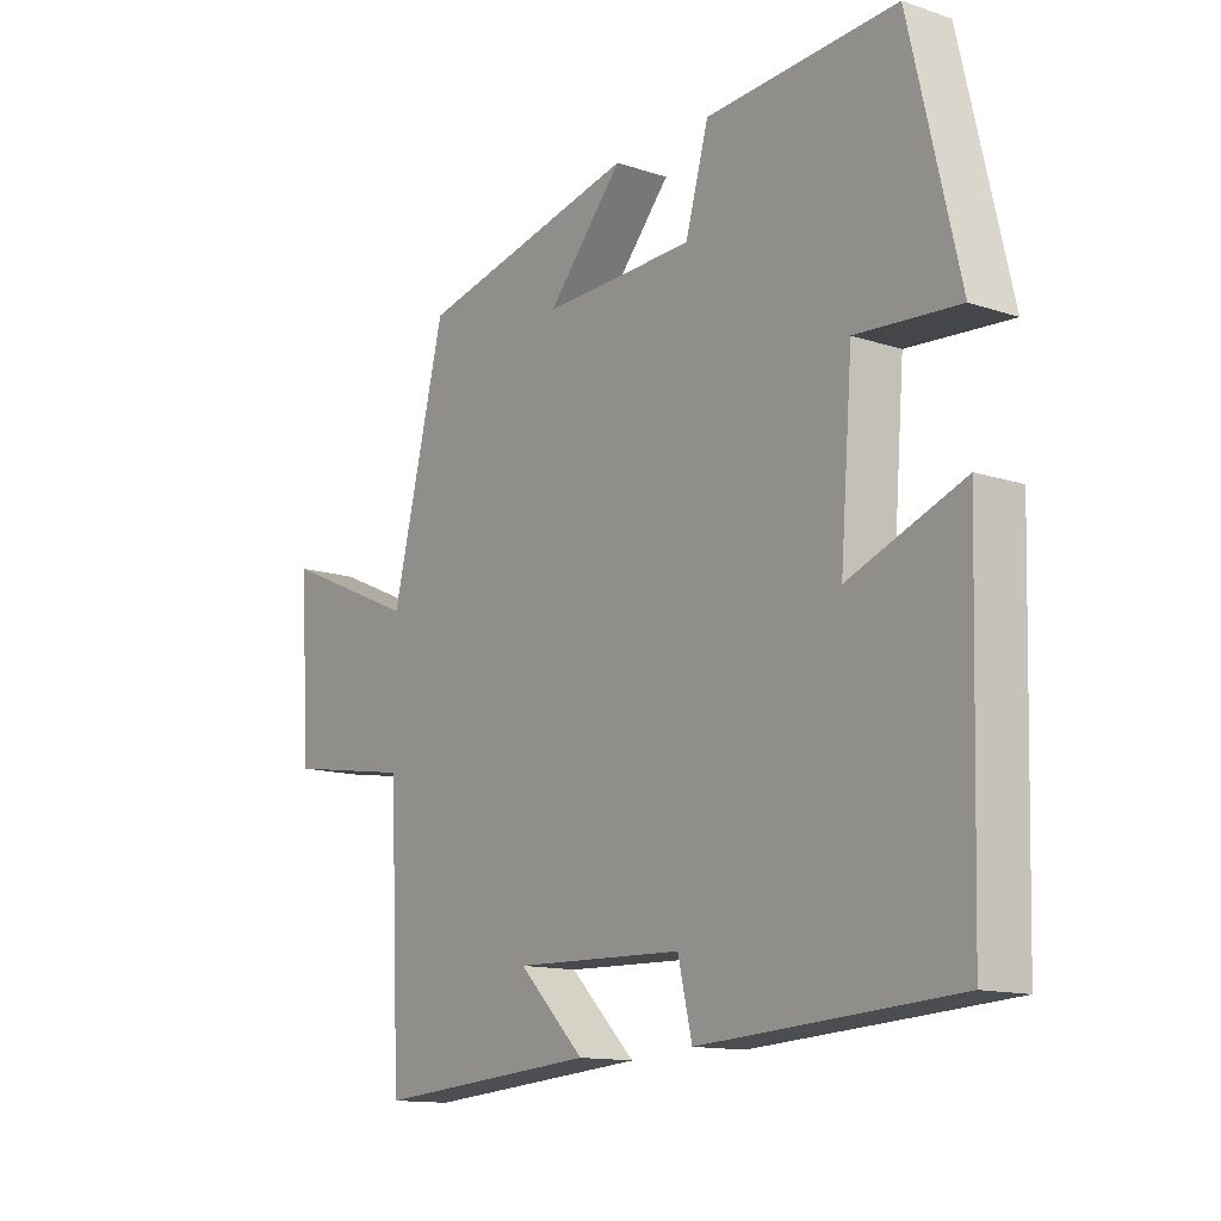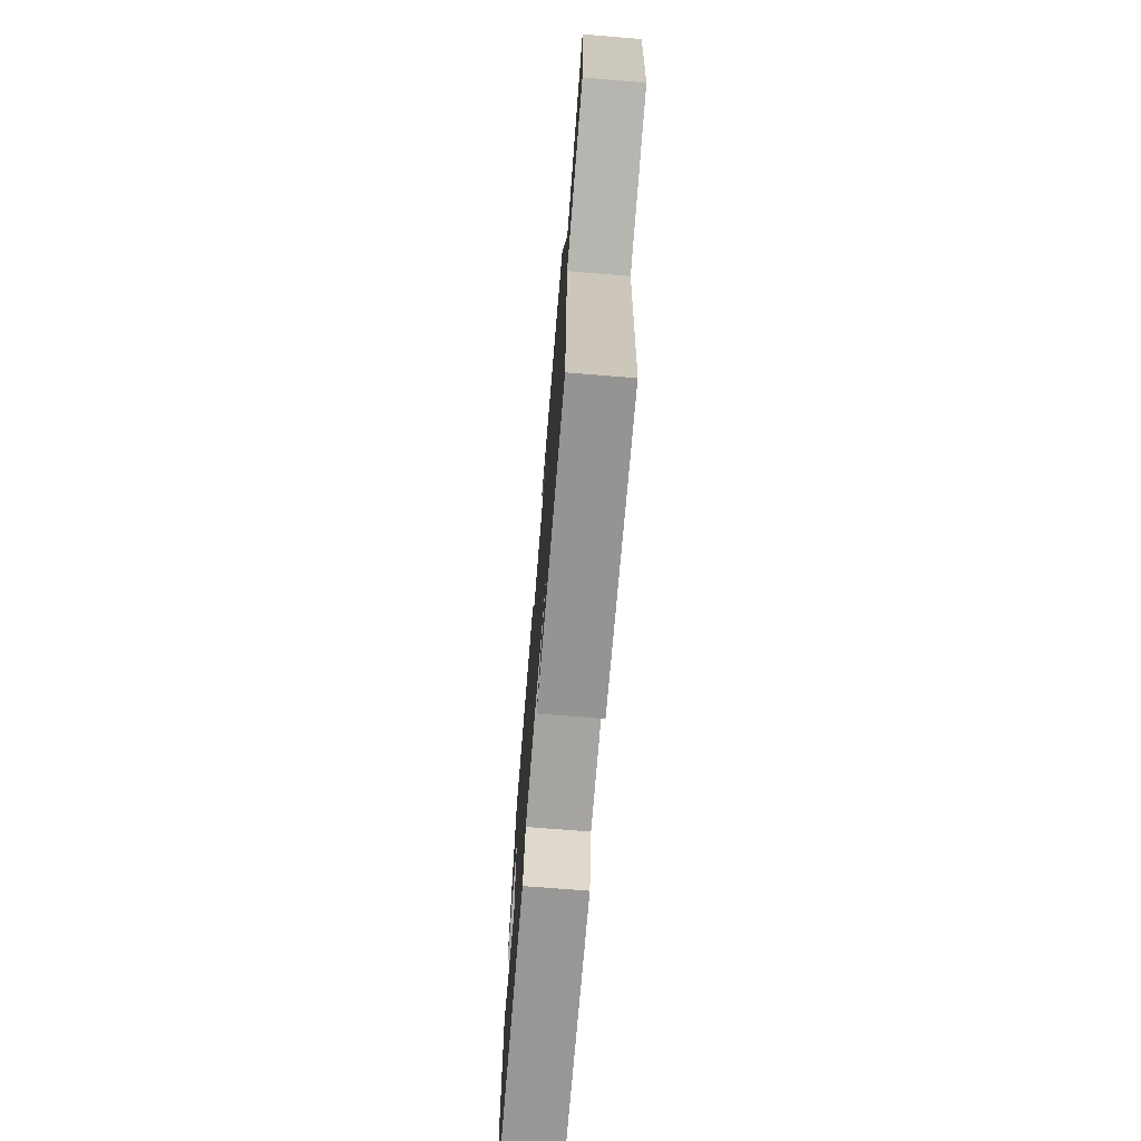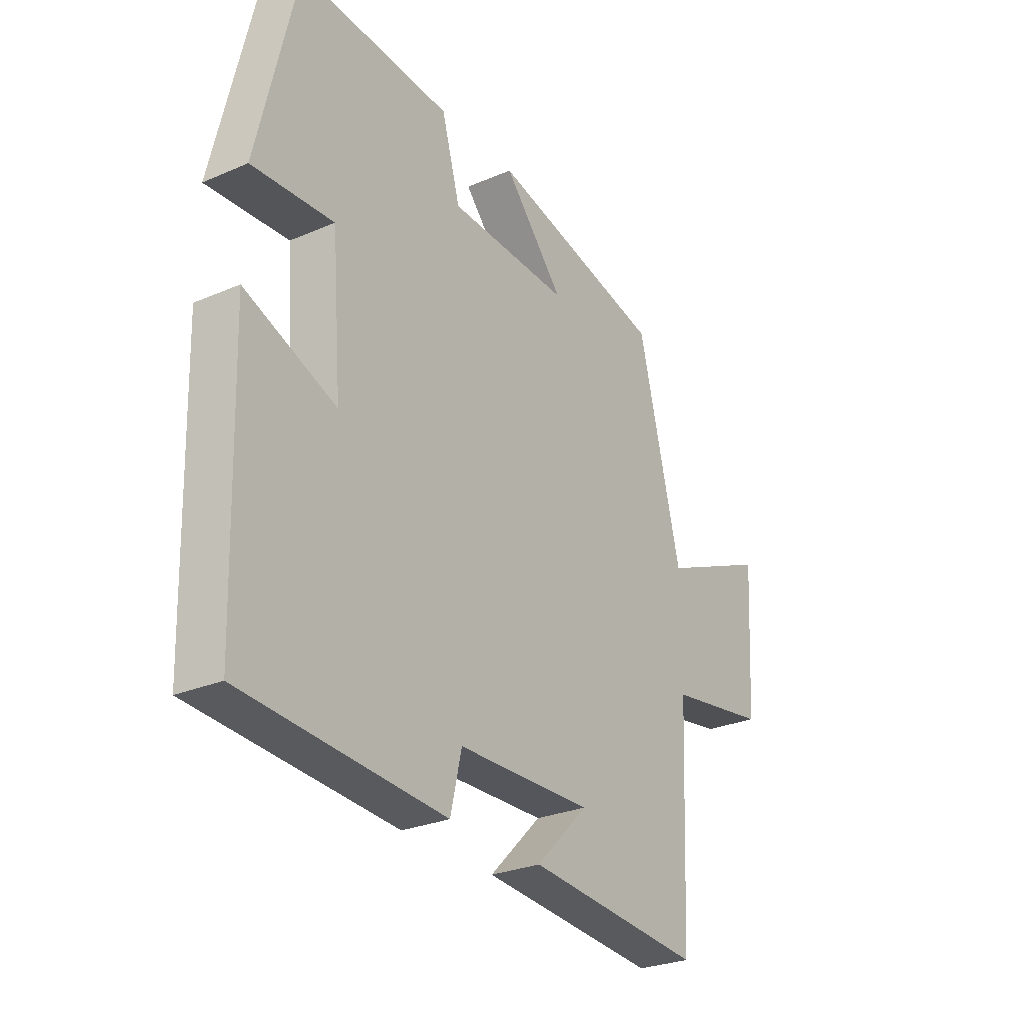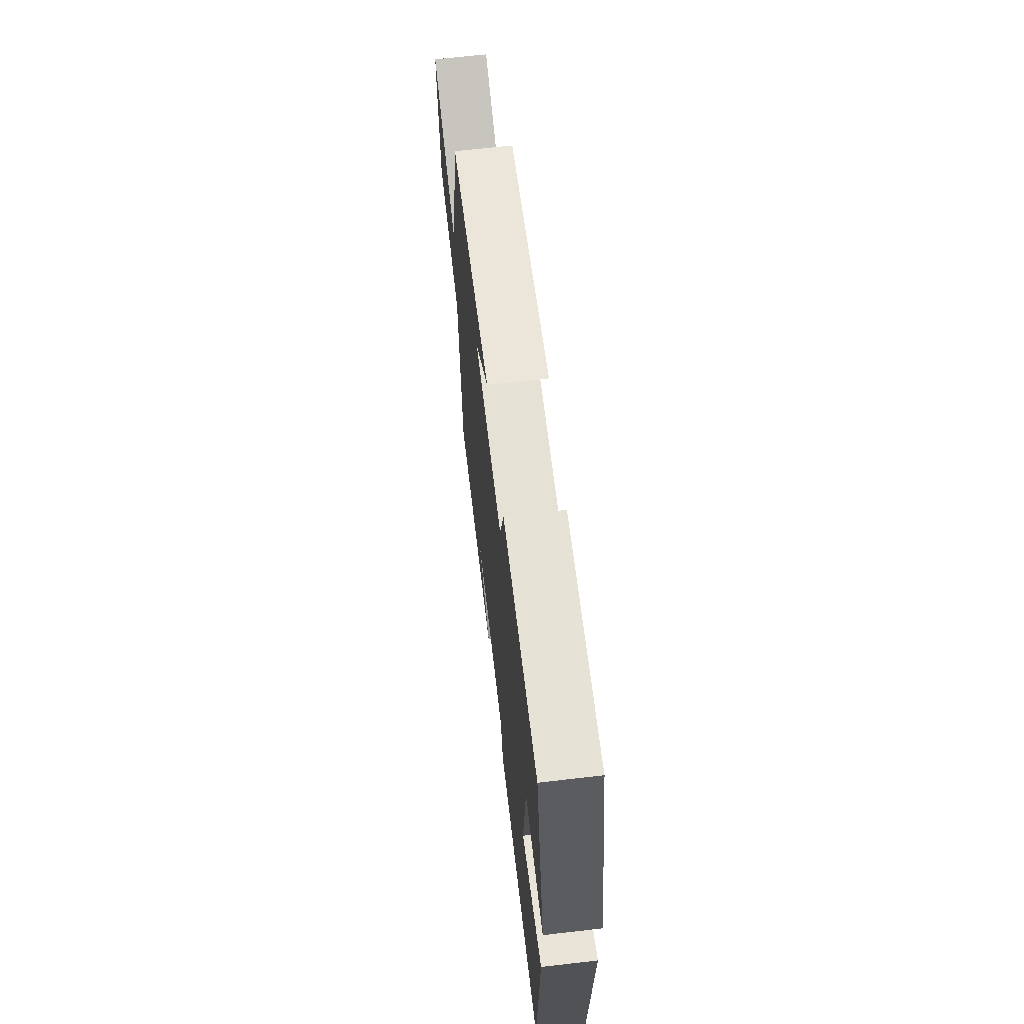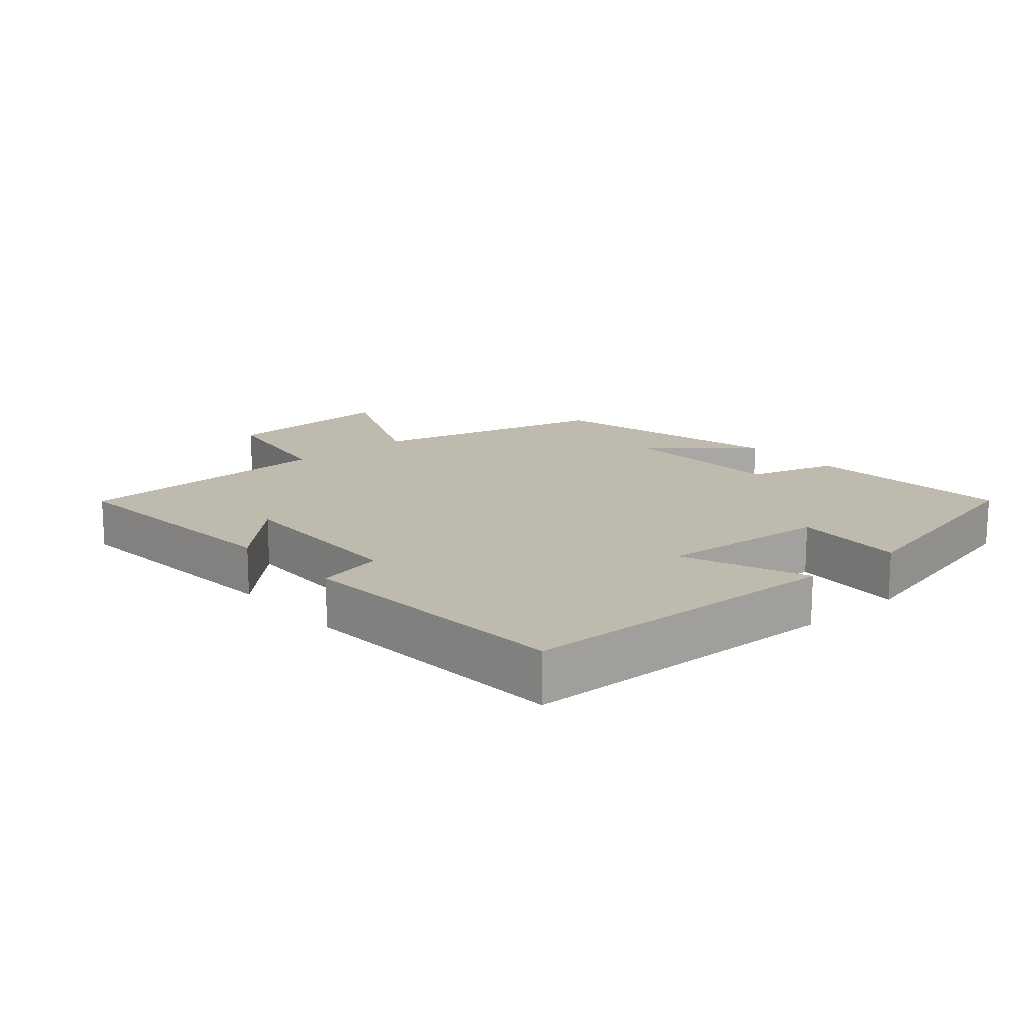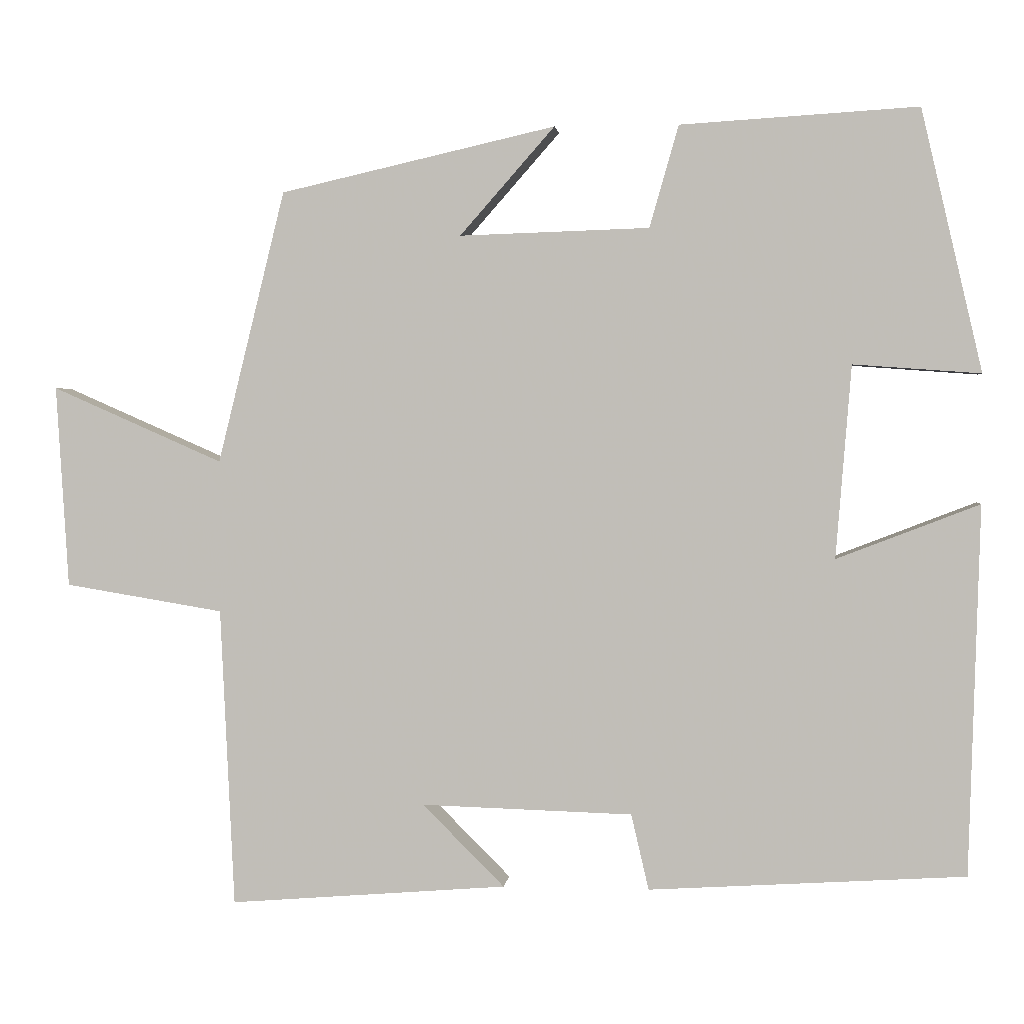
<metadata>
{"format":"obj","ext":"obj","renderer":"f3d","projection":"perspective","resolution":1024,"background":"white","views":[{"elev":-13.2,"azim":-127.0,"up":"+Z"},{"elev":-71.8,"azim":85.4,"up":"+Z"},{"elev":-27.6,"azim":-56.6,"up":"+Z"},{"elev":66.6,"azim":-96.6,"up":"+Z"},{"elev":15.5,"azim":-130.9,"up":"+Y"},{"elev":2.2,"azim":-173.8,"up":"+Z"}]}
</metadata>
<code>
v 0.482 0.07 -0.529
v 0.119 0.07 -0.5
v 0.226 0.07 -0.393
v -0.05 0.07 -0.401
v -0.073 0.07 -0.5
v -0.486 0.07 -0.474
v -0.5 0.07 0.009
v -0.314 0.07 -0.063
v -0.334 0.07 0.189
v -0.5 0.07 0.177
v -0.42 0.07 0.519
v -0.11 0.07 0.5
v -0.072 0.07 0.367
v 0.176 0.07 0.359
v 0.052 0.07 0.5
v 0.412 0.07 0.418
v 0.5 0.07 0.062
v 0.723 0.07 0.16
v 0.707 0.07 -0.104
v 0.5 0.07 -0.138
v 0.482 0 -0.529
v 0.119 0 -0.5
v 0.226 0 -0.393
v -0.05 0 -0.401
v -0.073 0 -0.5
v -0.486 0 -0.474
v -0.5 0 0.009
v -0.314 0 -0.063
v -0.334 0 0.189
v -0.5 0 0.177
v -0.42 0 0.519
v -0.11 0 0.5
v -0.072 0 0.367
v 0.176 0 0.359
v 0.052 0 0.5
v 0.412 0 0.418
v 0.5 0 0.062
v 0.723 0 0.16
v 0.707 0 -0.104
v 0.5 0 -0.138
f 17 18 19 20
f 14 15 16 17
f 13 14 17 20
f 10 11 12 13
f 9 10 13
f 8 9 13 20
f 5 6 7 8
f 4 5 8
f 3 4 8 20
f 1 2 3 20
f 40 39 38 37
f 37 36 35 34
f 40 37 34 33
f 33 32 31 30
f 33 30 29
f 40 33 29 28
f 28 27 26 25
f 28 25 24
f 40 28 24 23
f 40 23 22 21
f 1 21 22 2
f 2 22 23 3
f 3 23 24 4
f 4 24 25 5
f 5 25 26 6
f 6 26 27 7
f 7 27 28 8
f 8 28 29 9
f 9 29 30 10
f 10 30 31 11
f 11 31 32 12
f 12 32 33 13
f 13 33 34 14
f 14 34 35 15
f 15 35 36 16
f 16 36 37 17
f 17 37 38 18
f 18 38 39 19
f 19 39 40 20
f 20 40 21 1

</code>
